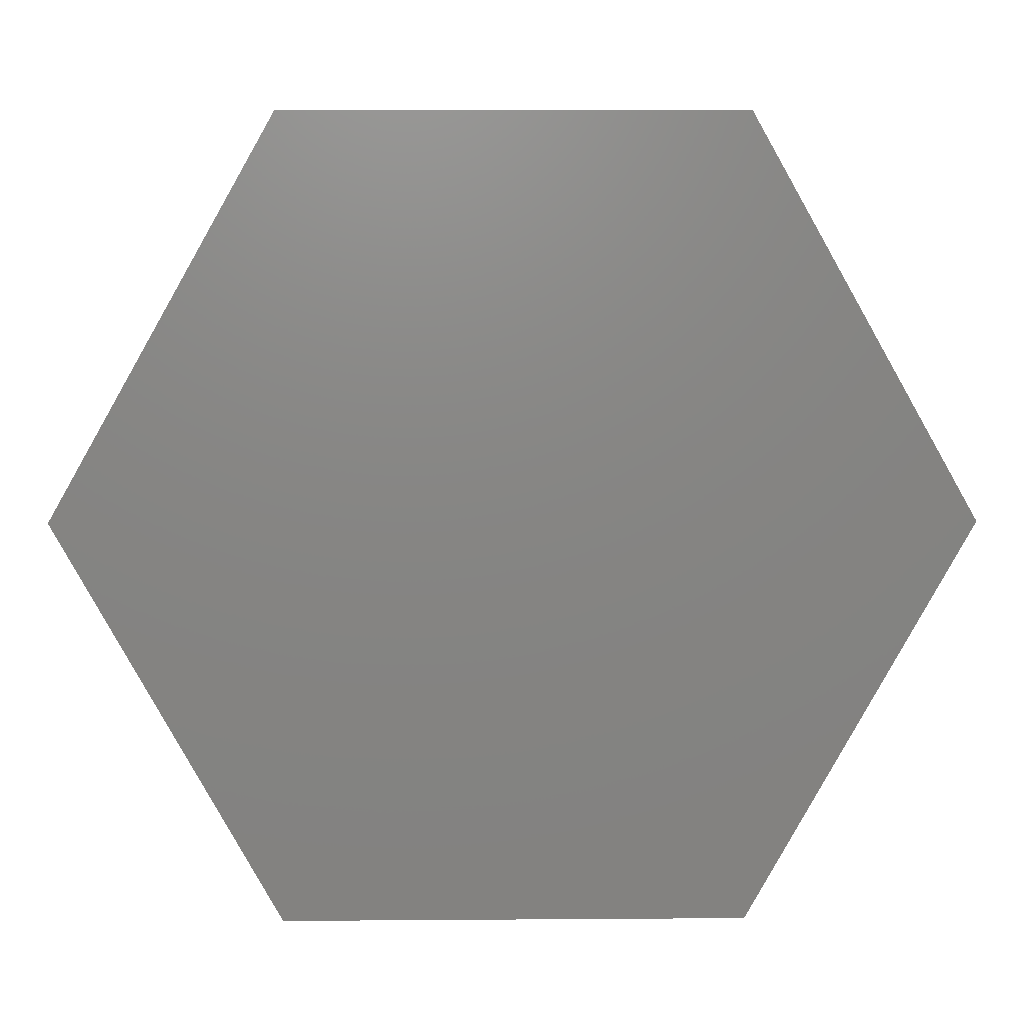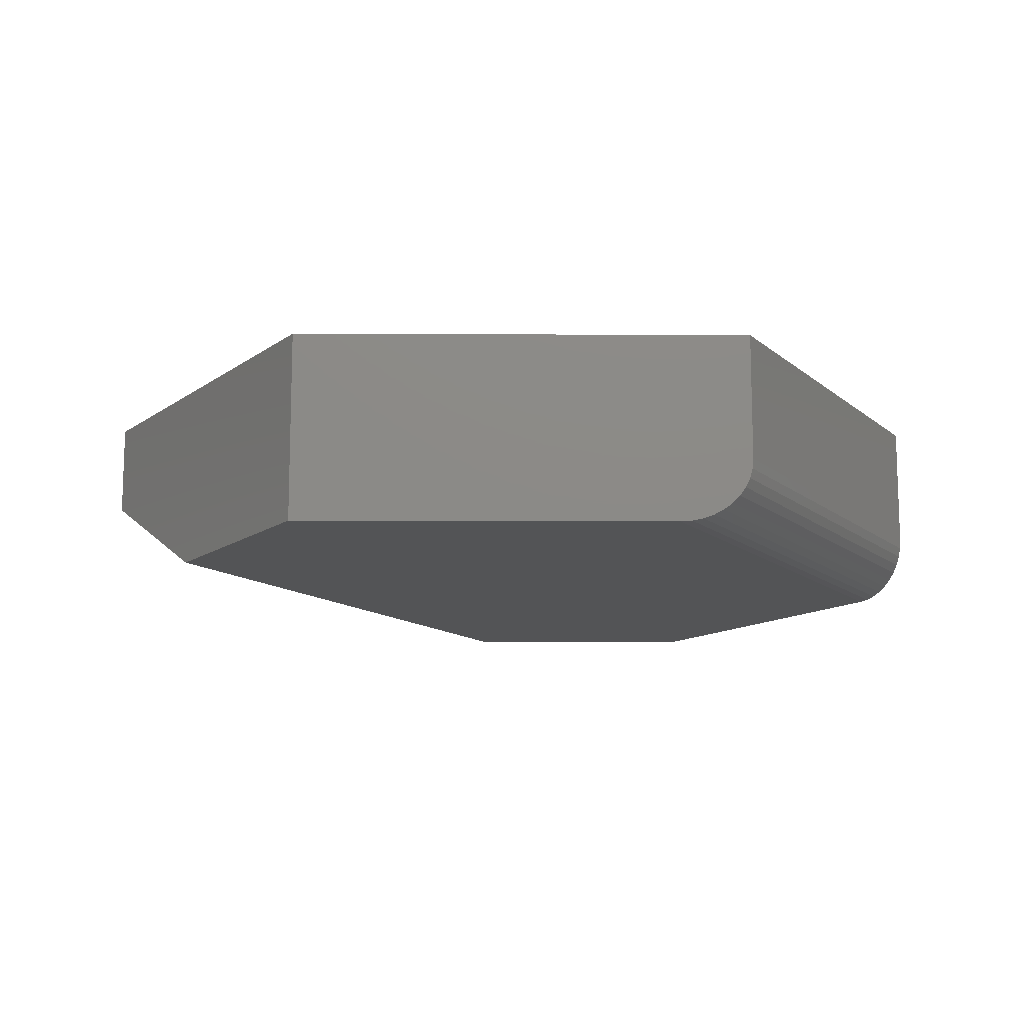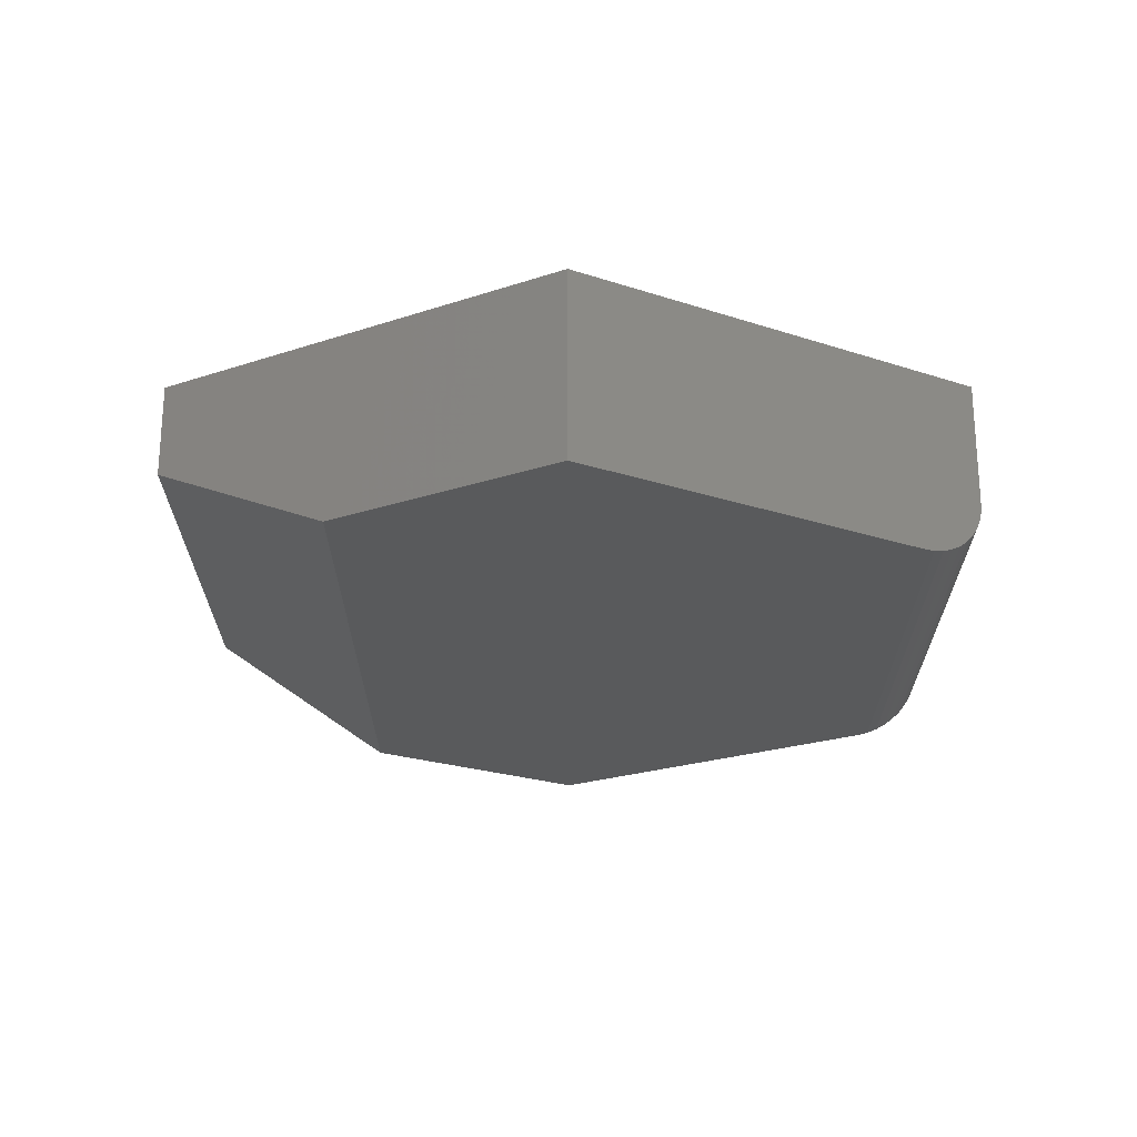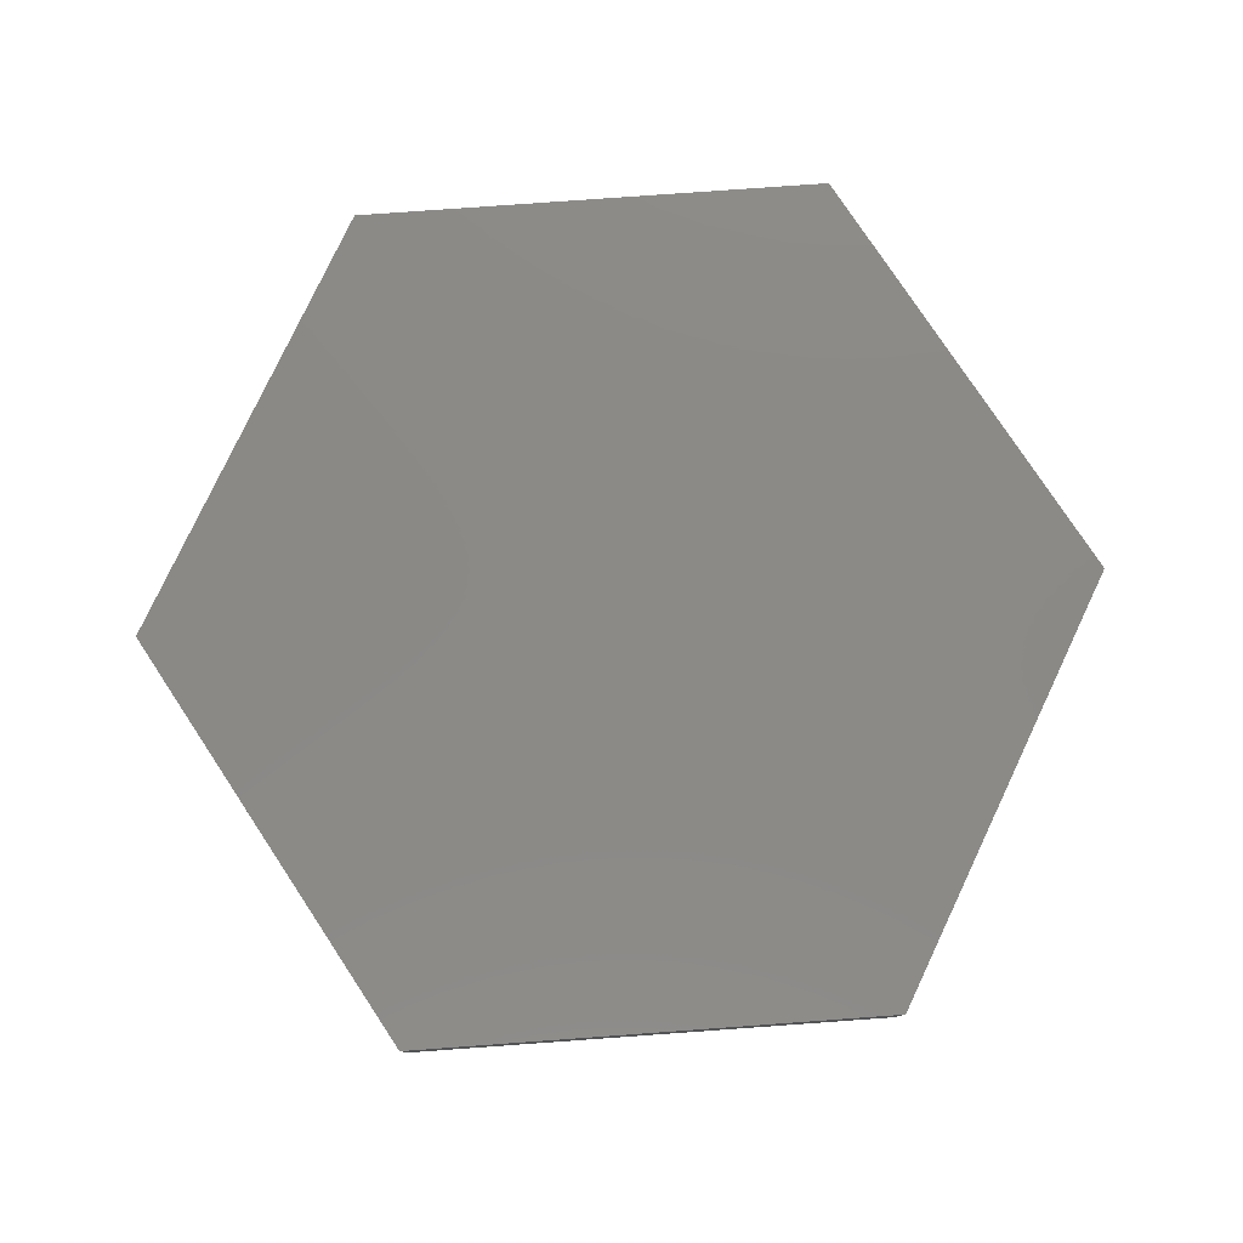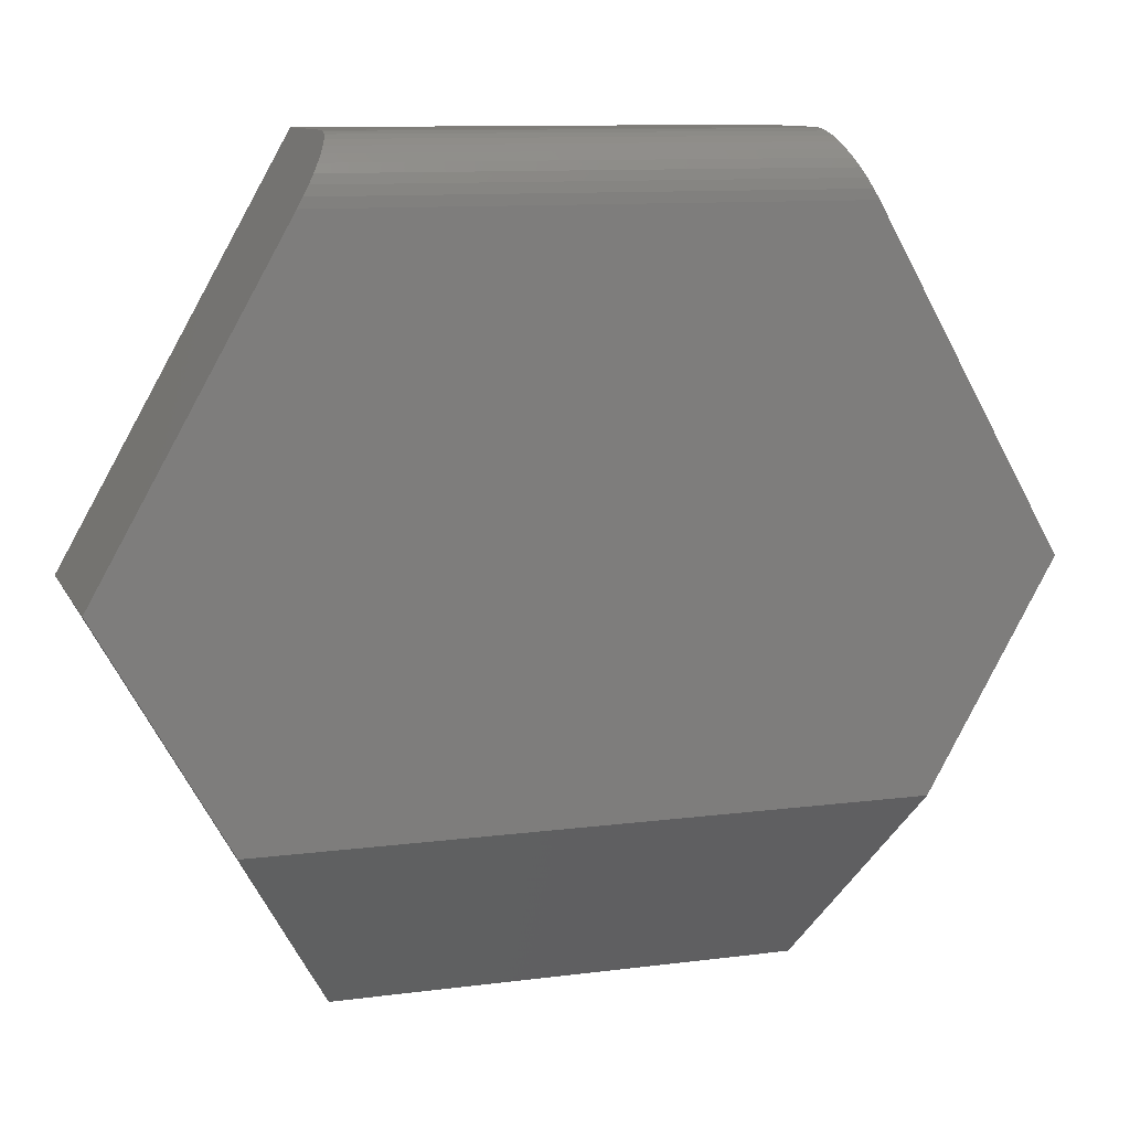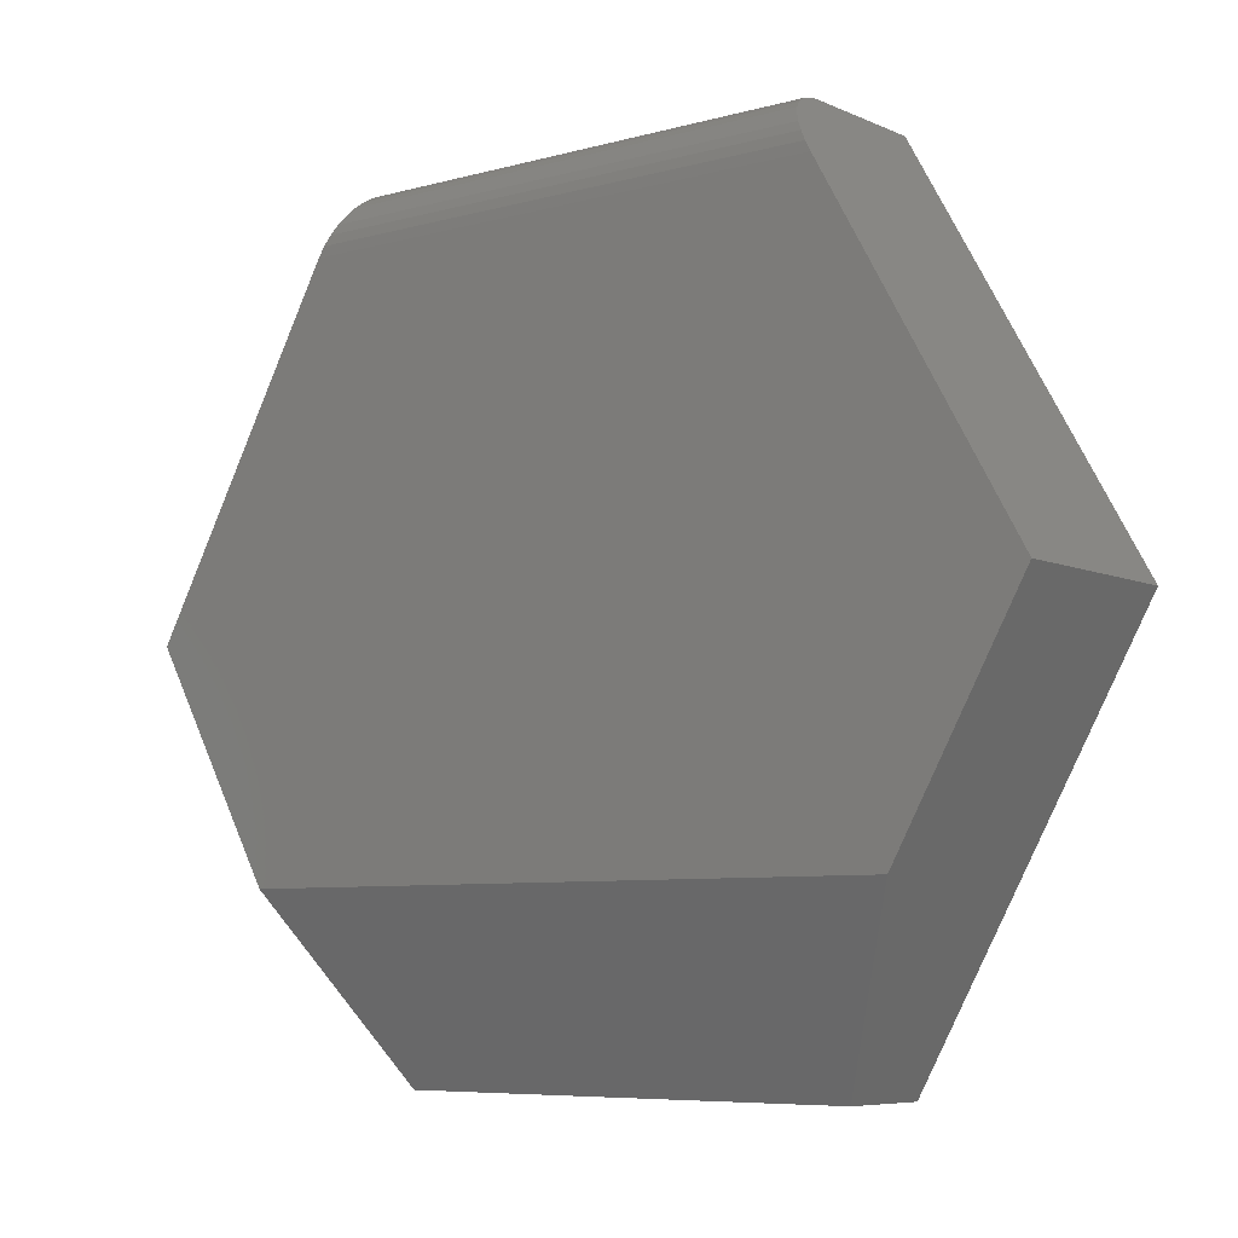
<metadata>
{"format":"stl","ext":"stl","renderer":"f3d","projection":"perspective","resolution":1024,"background":"white","views":[{"elev":6.1,"azim":-1.3,"up":"+Y"},{"elev":-12.3,"azim":118.8,"up":"+Z"},{"elev":-23.4,"azim":90.1,"up":"+Z"},{"elev":79.2,"azim":-4.1,"up":"+Z"},{"elev":10.8,"azim":162.1,"up":"+Y"},{"elev":-7.0,"azim":-141.4,"up":"+Y"}]}
</metadata>
<code>
# stl→obj: 34 verts, 64 faces
v 0.1266 0.1644 0
v 0.2193 1.388e-17 0
v -0.1344 0.1644 0
v -0.2271 0 0
v 0.1574 -0.1097 0
v -0.1653 -0.1097 0
v -0.1168 0.1956 0.03125
v -0.1176 0.1941 0.02157
v -0.1168 0.1956 0.09375
v -0.117 0.1953 0.02635
v -0.2271 0 0.09375
v -0.1316 0.1693 0.0003958
v -0.1201 0.1897 0.01287
v -0.1219 0.1865 0.00916
v -0.124 0.1828 0.005988
v -0.1264 0.1786 0.00343
v -0.1289 0.1741 0.00155
v -0.1187 0.1922 0.01704
v 0.109 0.1956 0.09375
v 0.109 0.1956 0.03125
v 0.1098 0.1941 0.02157
v 0.1092 0.1953 0.02635
v 0.2193 1.388e-17 0.09375
v 0.1238 0.1693 0.0003958
v 0.1211 0.1741 0.00155
v 0.1186 0.1786 0.00343
v 0.1162 0.1828 0.005988
v 0.1141 0.1865 0.00916
v 0.1123 0.1897 0.01287
v 0.1109 0.1922 0.01704
v 0.109 -0.1956 0.09375
v 0.109 -0.1956 0.04688
v -0.1168 -0.1956 0.09375
v -0.1168 -0.1956 0.04688
f 1 2 3
f 3 2 4
f 2 5 4
f 4 5 6
f 7 8 9
f 7 10 8
f 11 9 12
f 11 12 3
f 11 3 4
f 13 14 15
f 13 15 16
f 13 16 17
f 12 9 8
f 12 8 18
f 12 18 13
f 12 13 17
f 19 20 9
f 9 20 7
f 20 21 22
f 19 23 2
f 19 2 1
f 19 1 24
f 19 24 25
f 19 25 26
f 19 26 27
f 19 27 28
f 19 28 29
f 19 29 30
f 19 30 21
f 19 21 20
f 1 12 24
f 1 3 12
f 24 12 17
f 24 17 25
f 25 17 16
f 25 16 26
f 26 16 15
f 26 15 27
f 27 15 14
f 27 14 28
f 28 14 13
f 28 13 29
f 29 13 18
f 29 18 30
f 30 18 8
f 7 20 10
f 10 20 22
f 10 22 8
f 8 22 21
f 8 21 30
f 2 23 5
f 5 23 31
f 5 31 32
f 33 34 31
f 31 34 32
f 11 4 33
f 33 4 6
f 33 6 34
f 34 6 32
f 32 6 5
f 19 9 23
f 23 9 11
f 23 11 31
f 31 11 33

</code>
